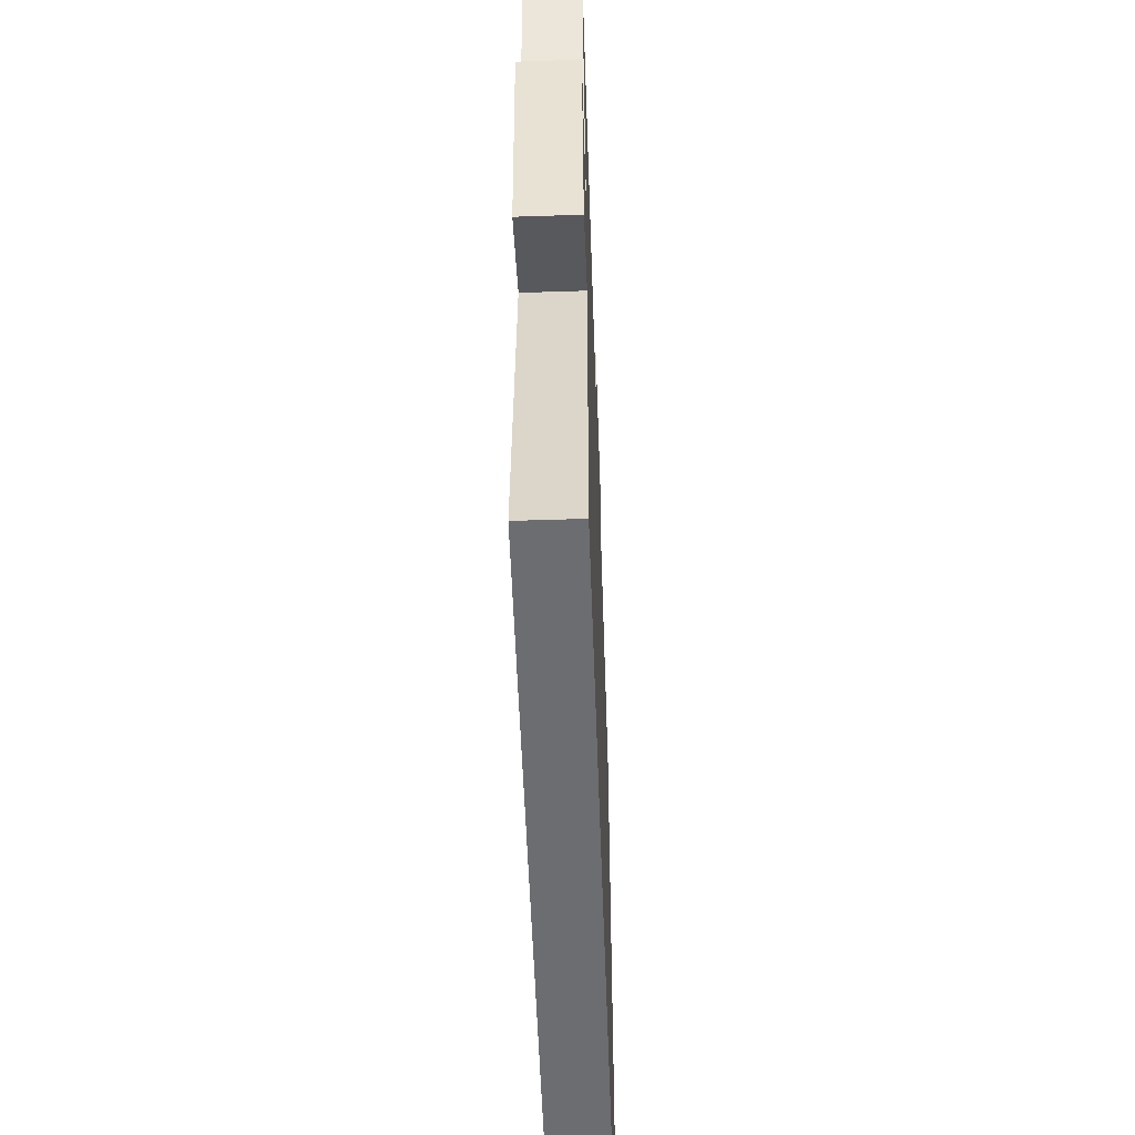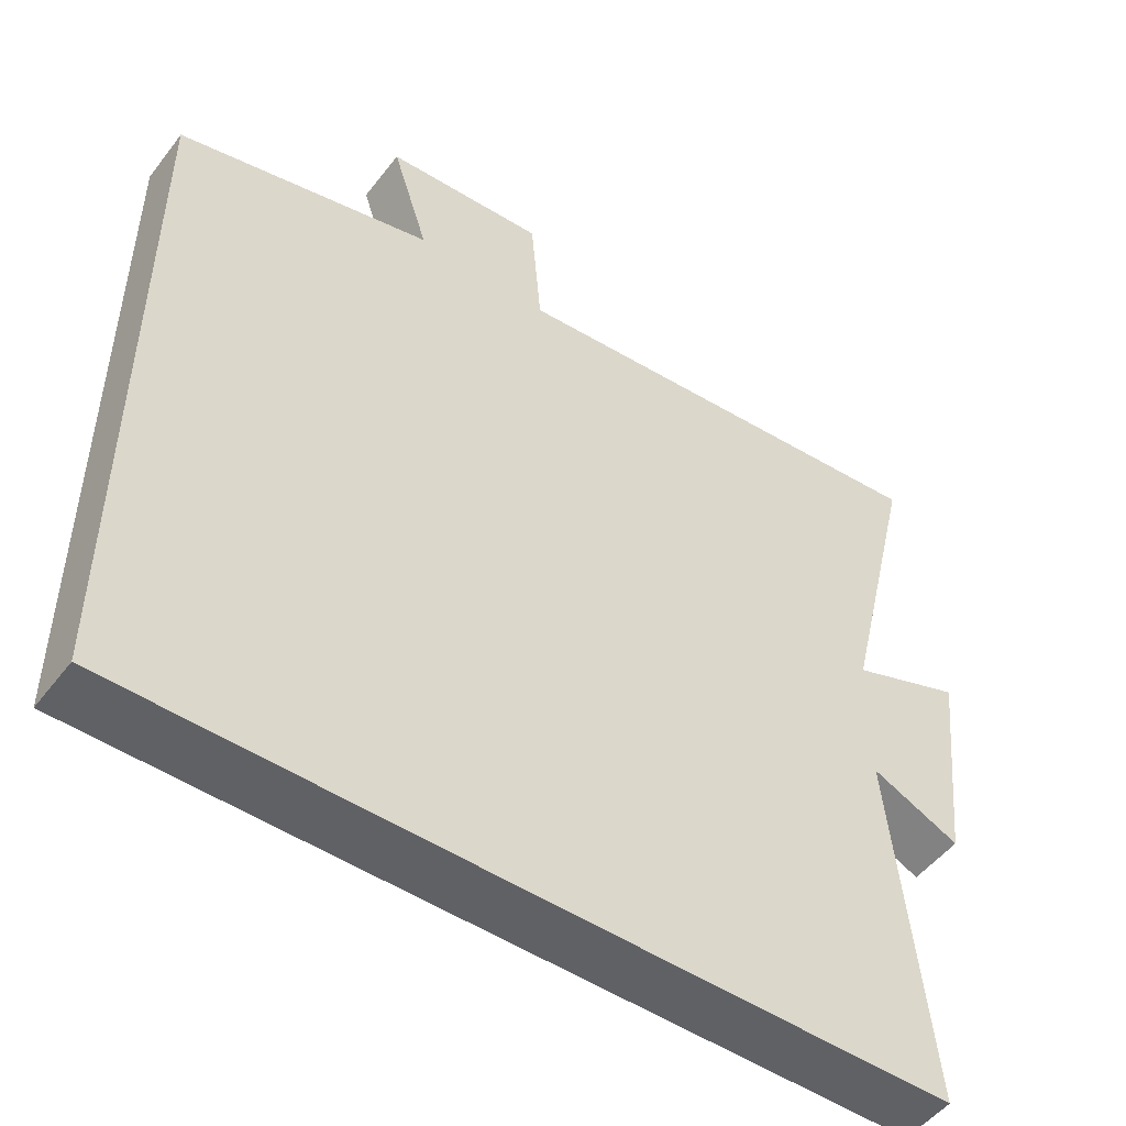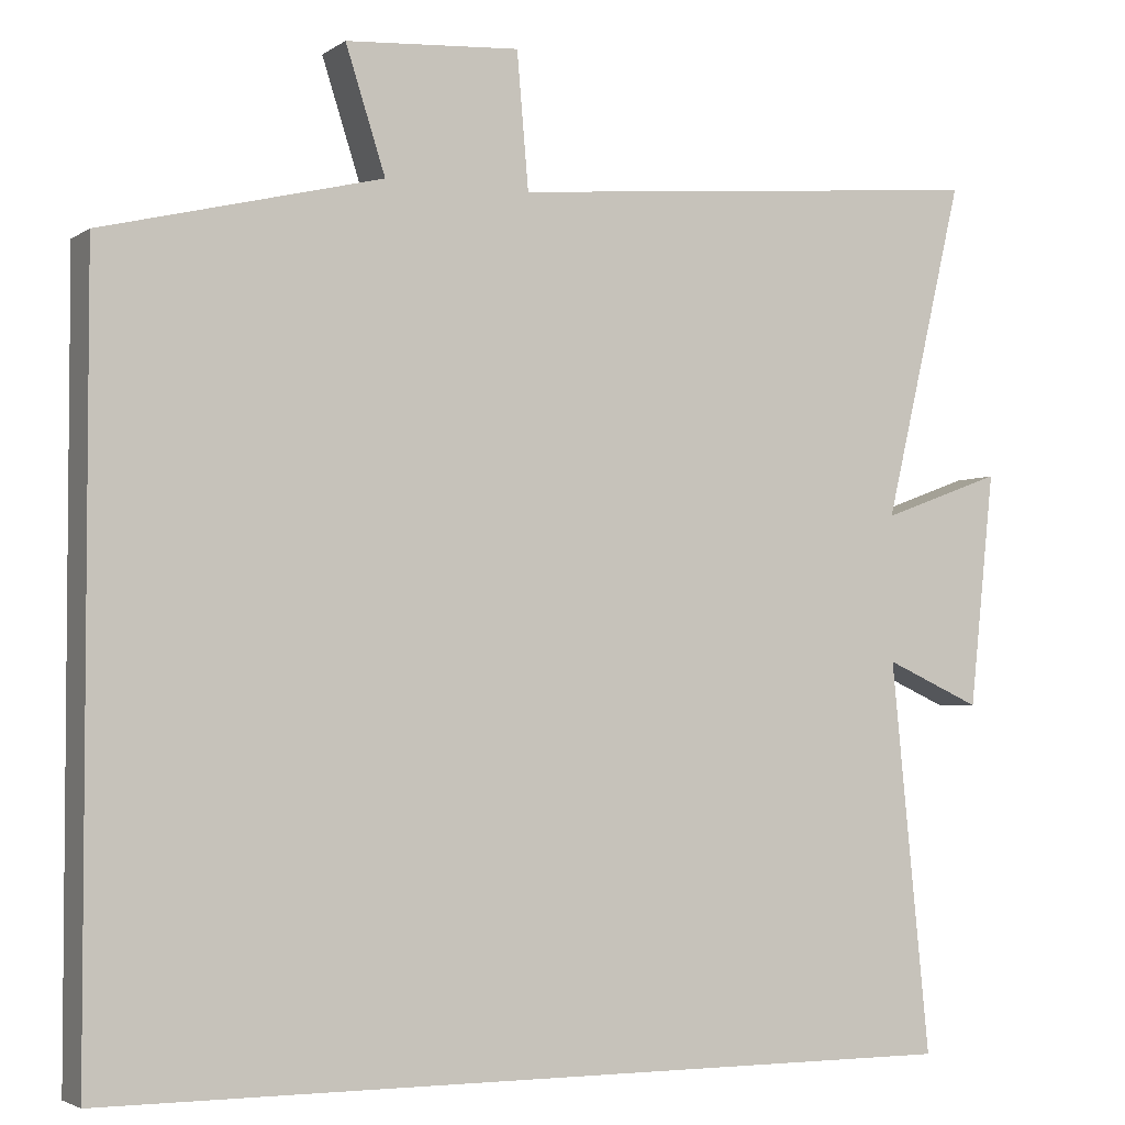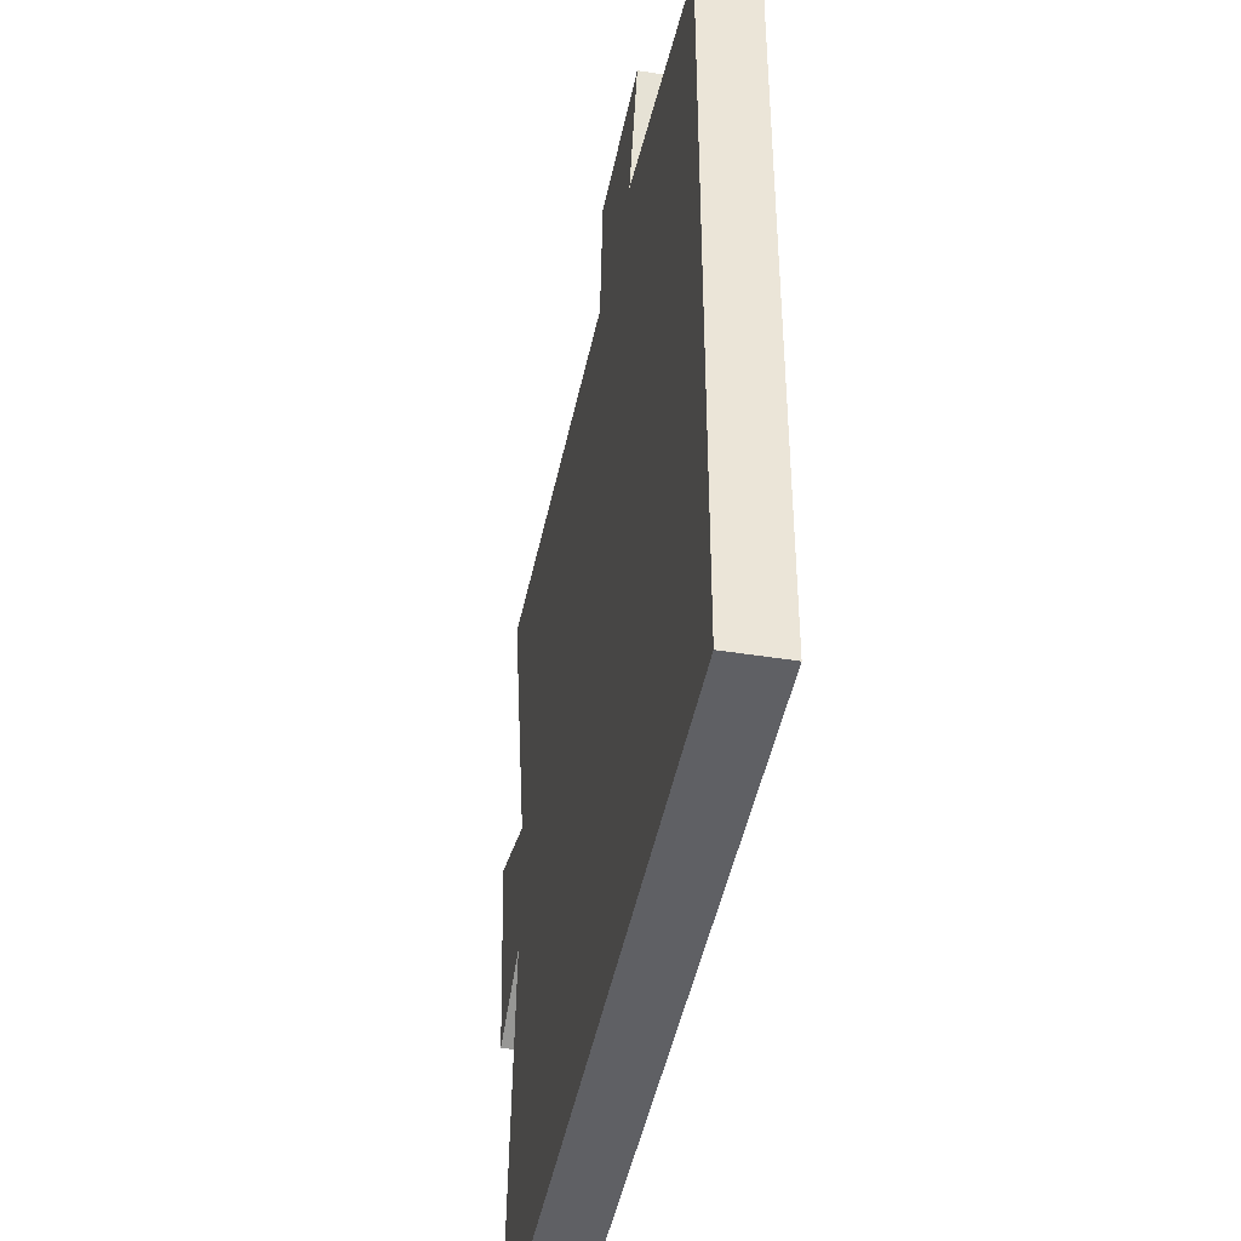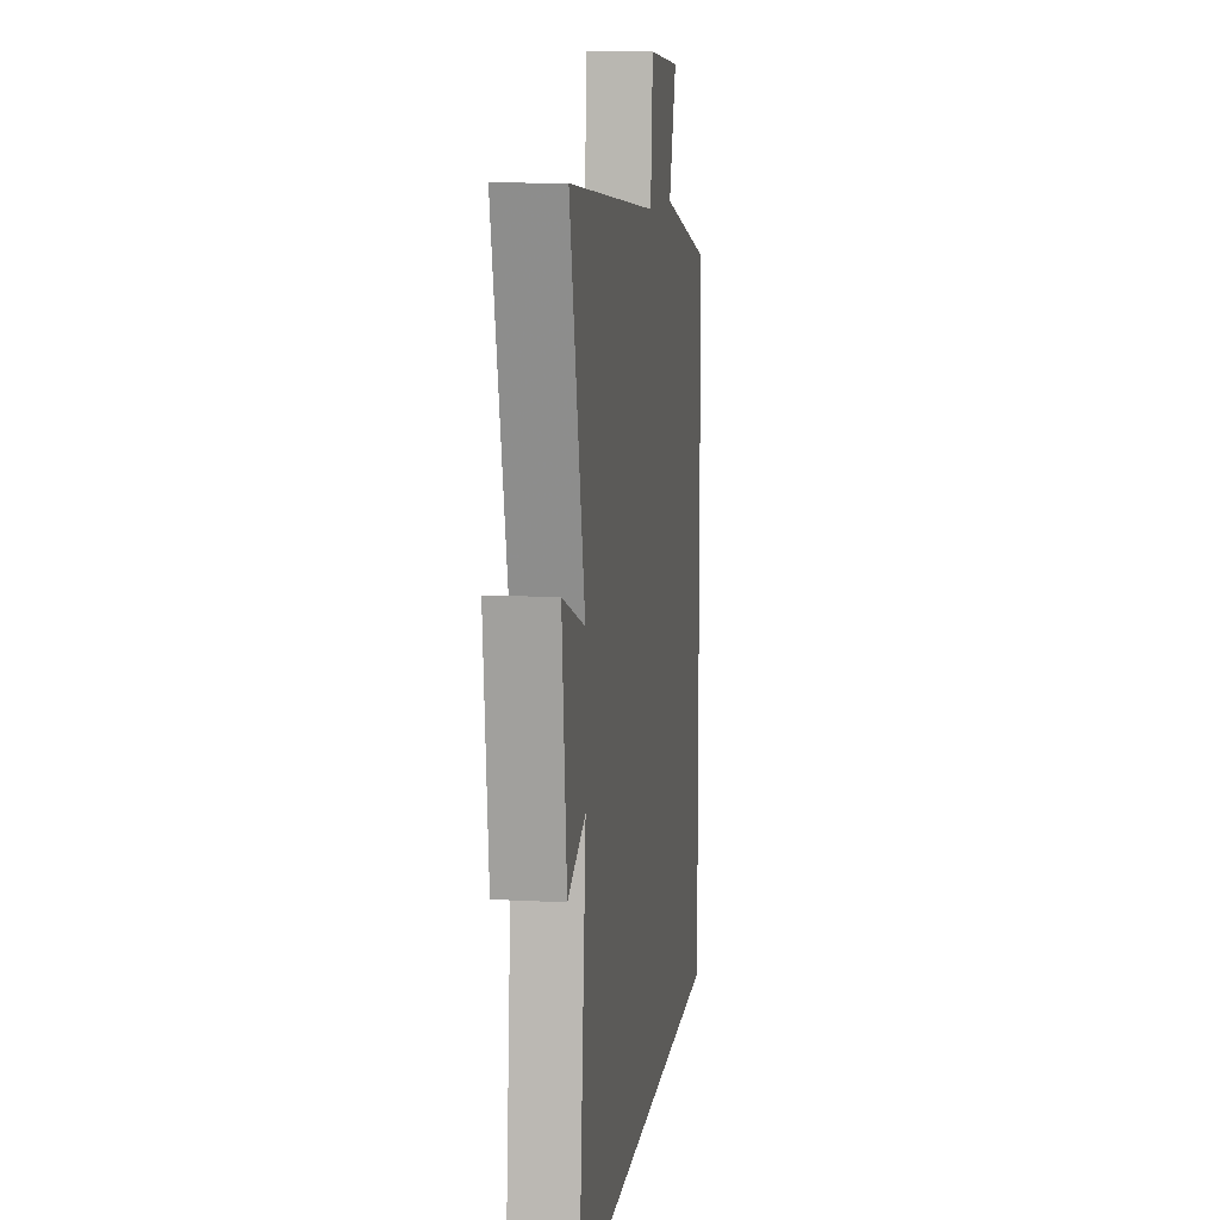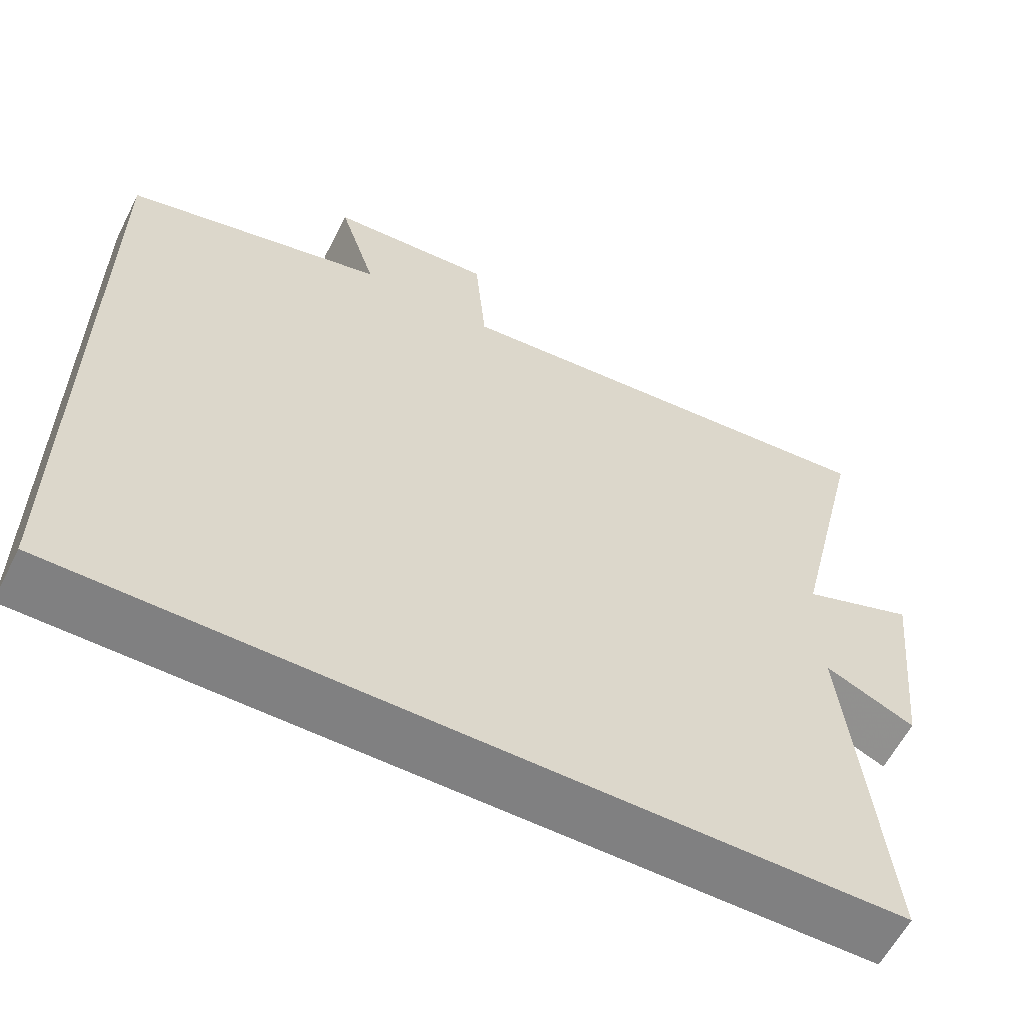
<metadata>
{"format":"obj","ext":"obj","renderer":"f3d","projection":"perspective","resolution":1024,"background":"white","views":[{"elev":-54.0,"azim":92.0,"up":"+Z"},{"elev":-50.4,"azim":-36.1,"up":"+Z"},{"elev":-3.3,"azim":-26.5,"up":"+Z"},{"elev":-44.0,"azim":-100.7,"up":"+Z"},{"elev":10.7,"azim":97.7,"up":"+Z"},{"elev":-60.2,"azim":-26.9,"up":"+Z"}]}
</metadata>
<code>
v 0.596 0.07 0.553
v 0.5 0.07 0.147
v 0.646 0.07 0.201
v 0.616 0.07 -0.081
v 0.5 0.07 -0.029
v 0.547 0.07 -0.5
v -0.5 0.07 -0.5
v -0.5 0.07 0.417
v -0.164 0.07 0.5
v -0.212 0.07 0.649
v -0.002 0.07 0.663
v 0.012 0.07 0.5
v 0.596 0 0.553
v 0.5 0 0.147
v 0.646 0 0.201
v 0.616 0 -0.081
v 0.5 0 -0.029
v 0.547 0 -0.5
v -0.5 0 -0.5
v -0.5 0 0.417
v -0.164 0 0.5
v -0.212 0 0.649
v -0.002 0 0.663
v 0.012 0 0.5
f 9 10 11 12
f 8 9 12
f 7 8 12
f 6 7 12
f 5 6 12
f 2 3 4 5
f 2 5 12
f 1 2 12
f 24 23 22 21
f 24 21 20
f 24 20 19
f 24 19 18
f 24 18 17
f 17 16 15 14
f 24 17 14
f 24 14 13
f 1 13 14 2
f 2 14 15 3
f 3 15 16 4
f 4 16 17 5
f 5 17 18 6
f 6 18 19 7
f 7 19 20 8
f 8 20 21 9
f 9 21 22 10
f 10 22 23 11
f 11 23 24 12
f 12 24 13 1

</code>
